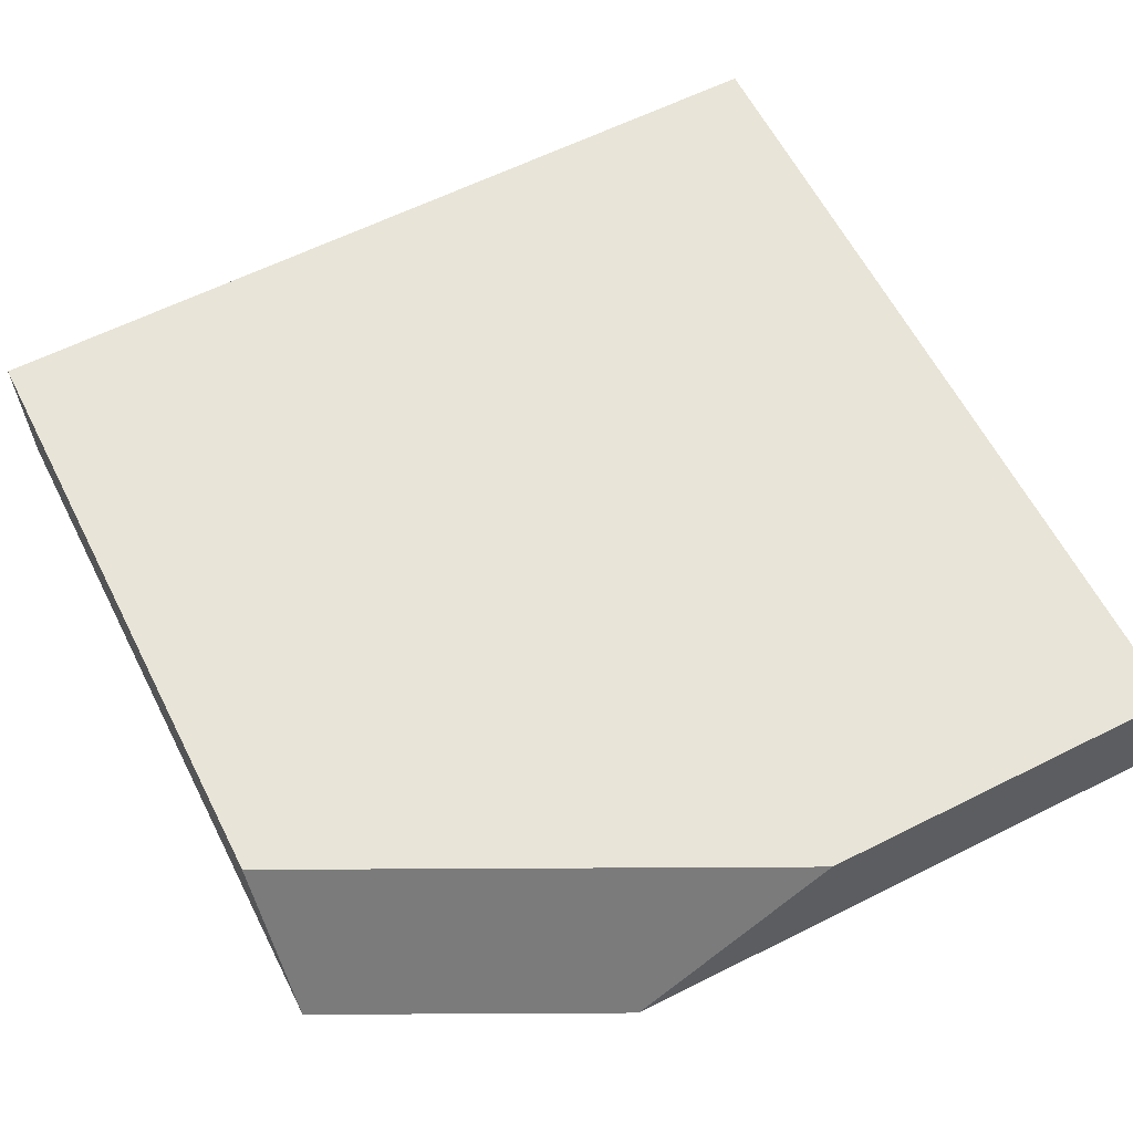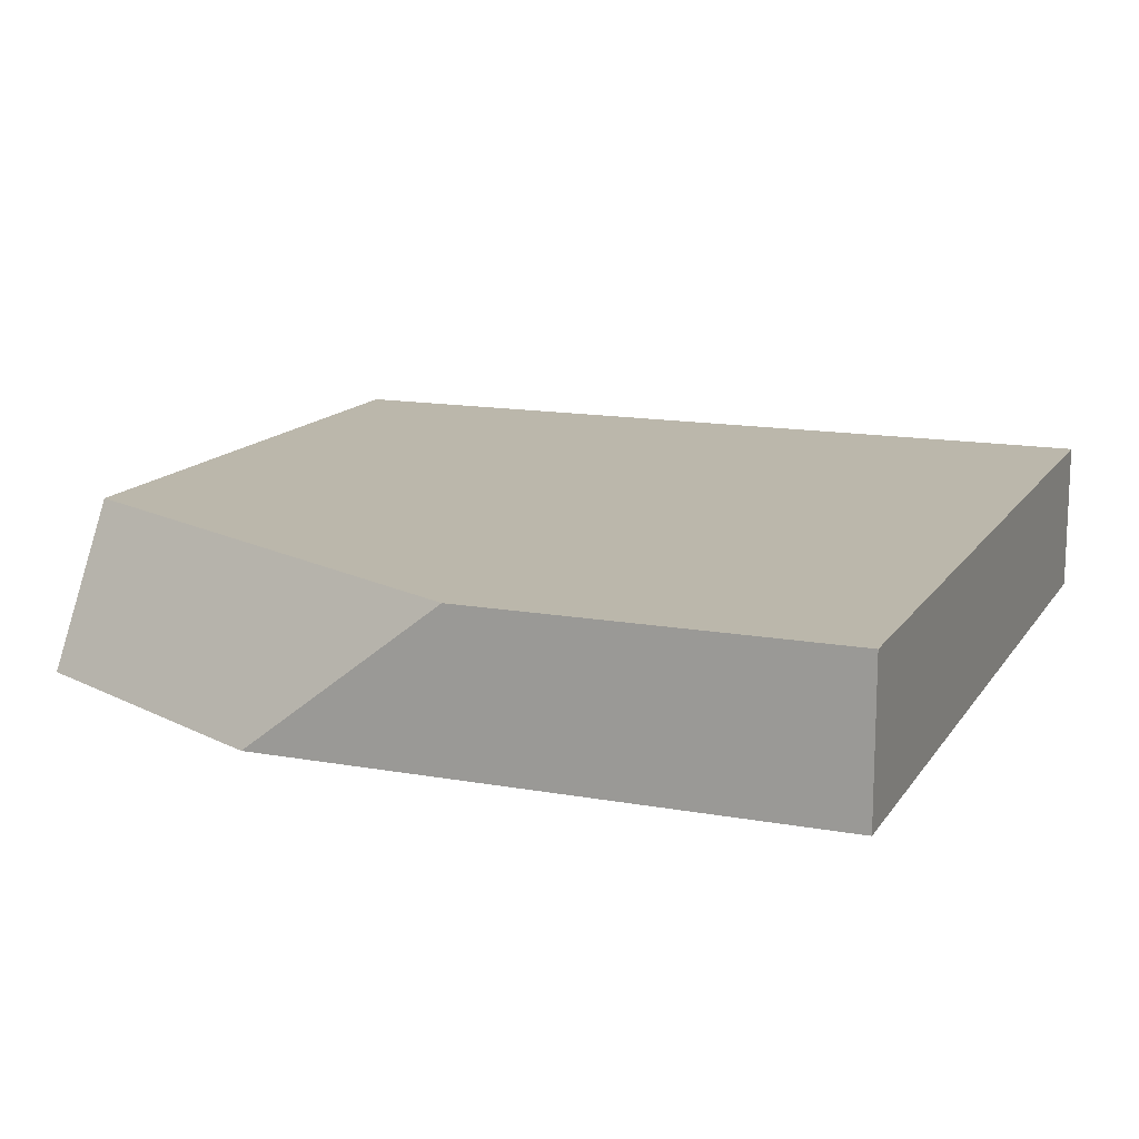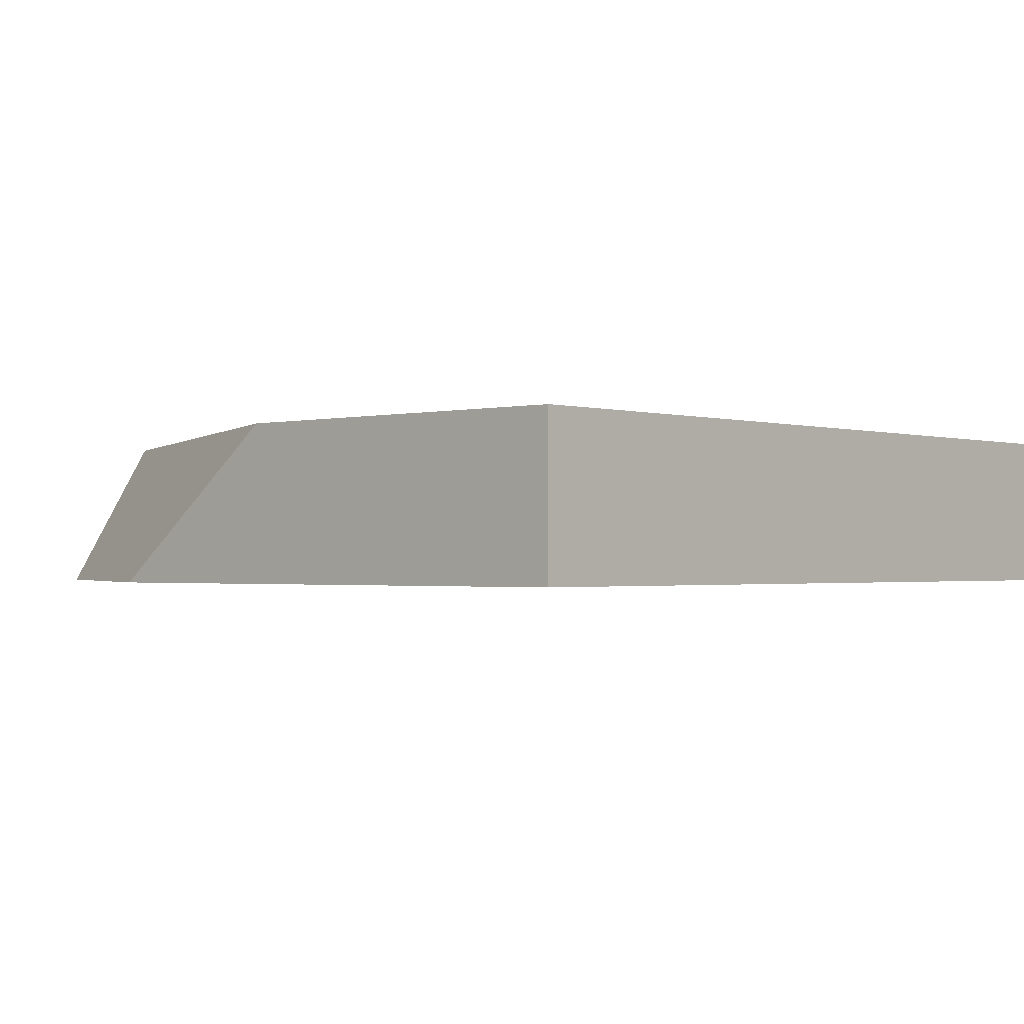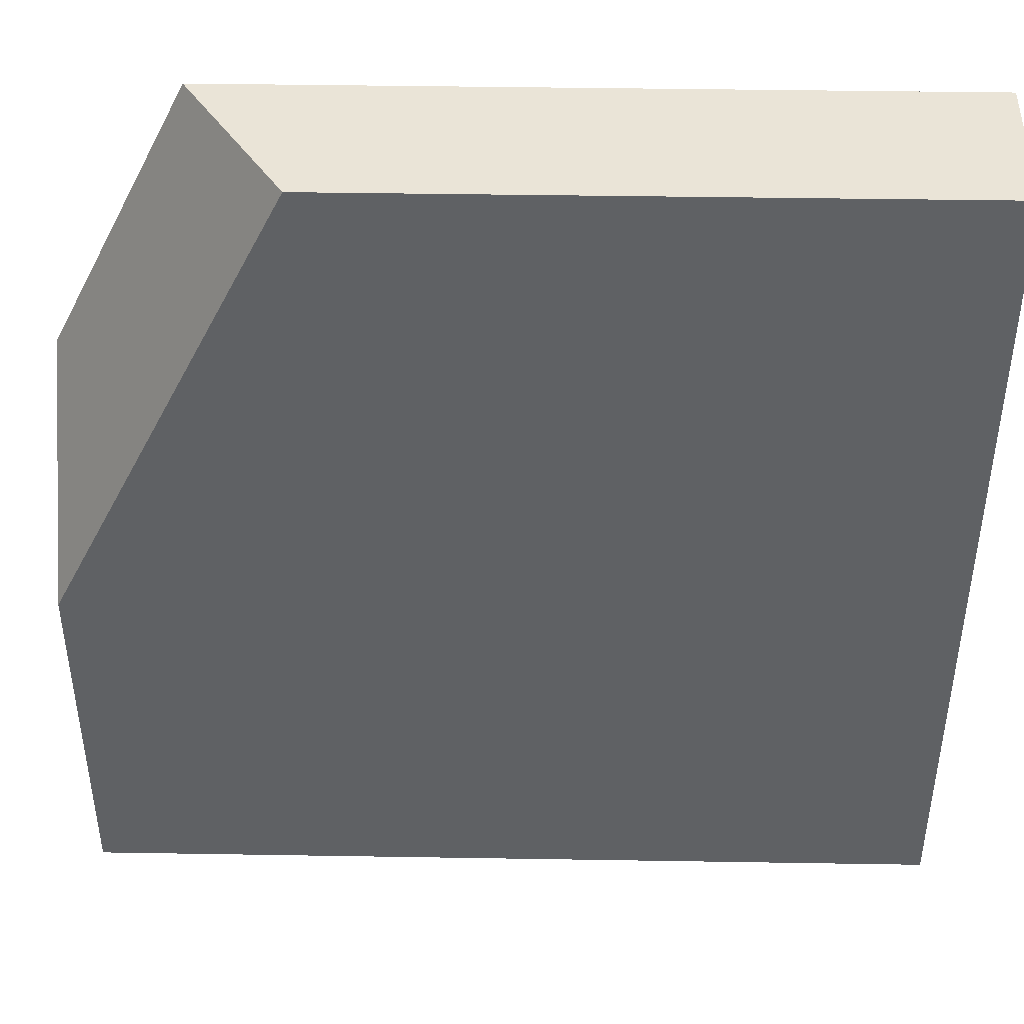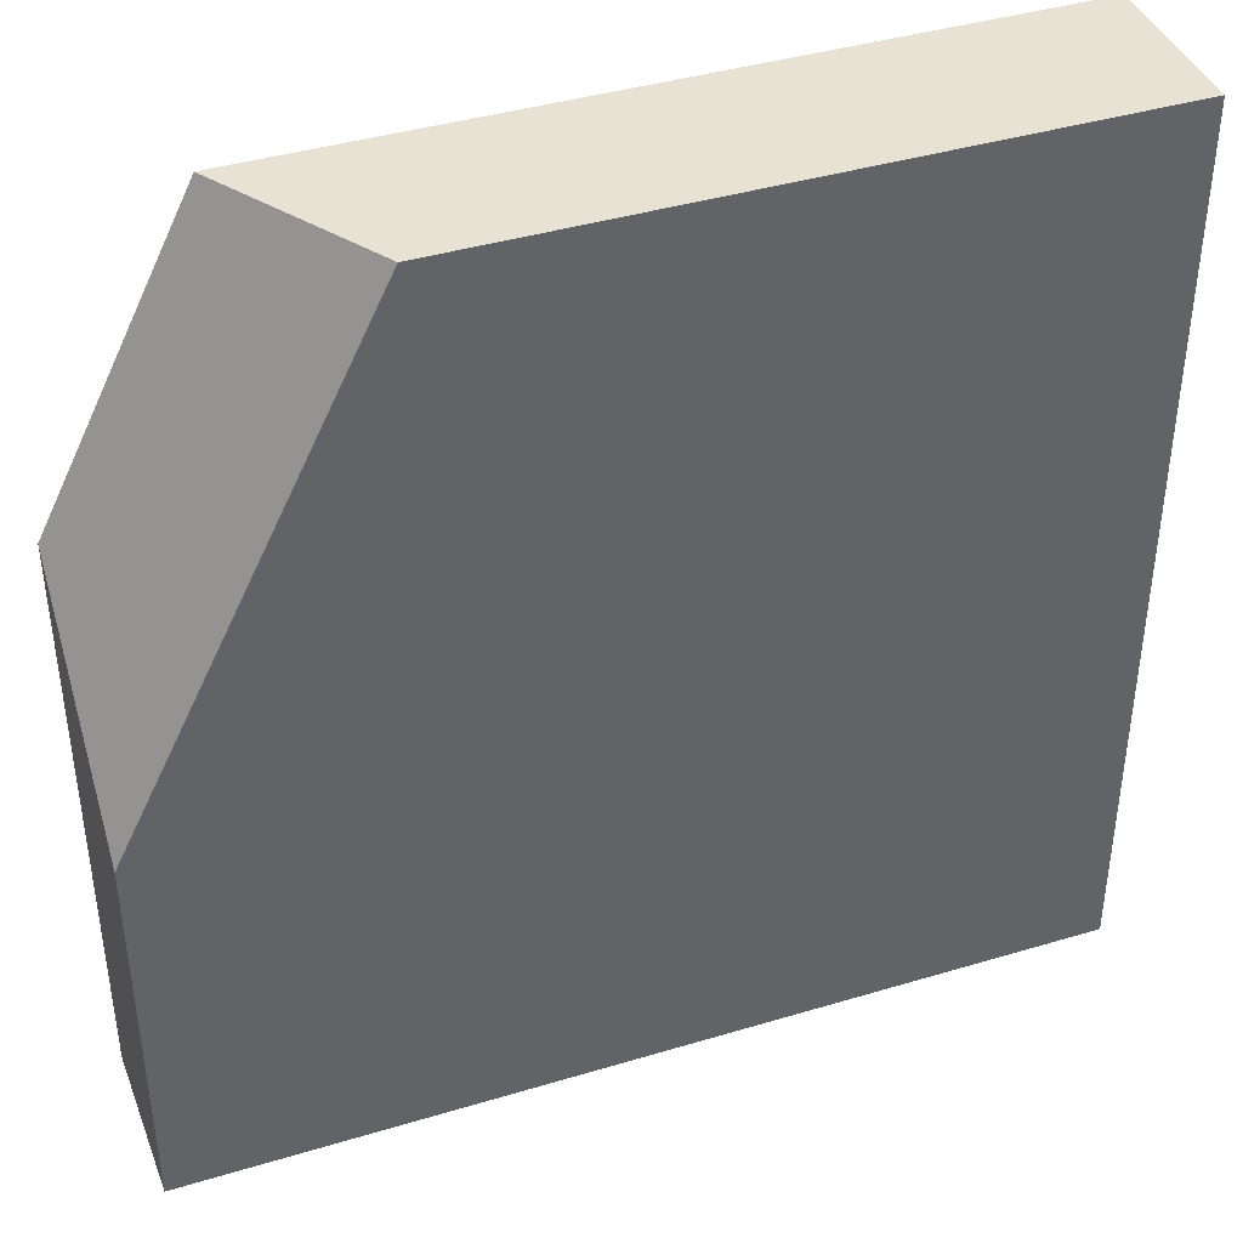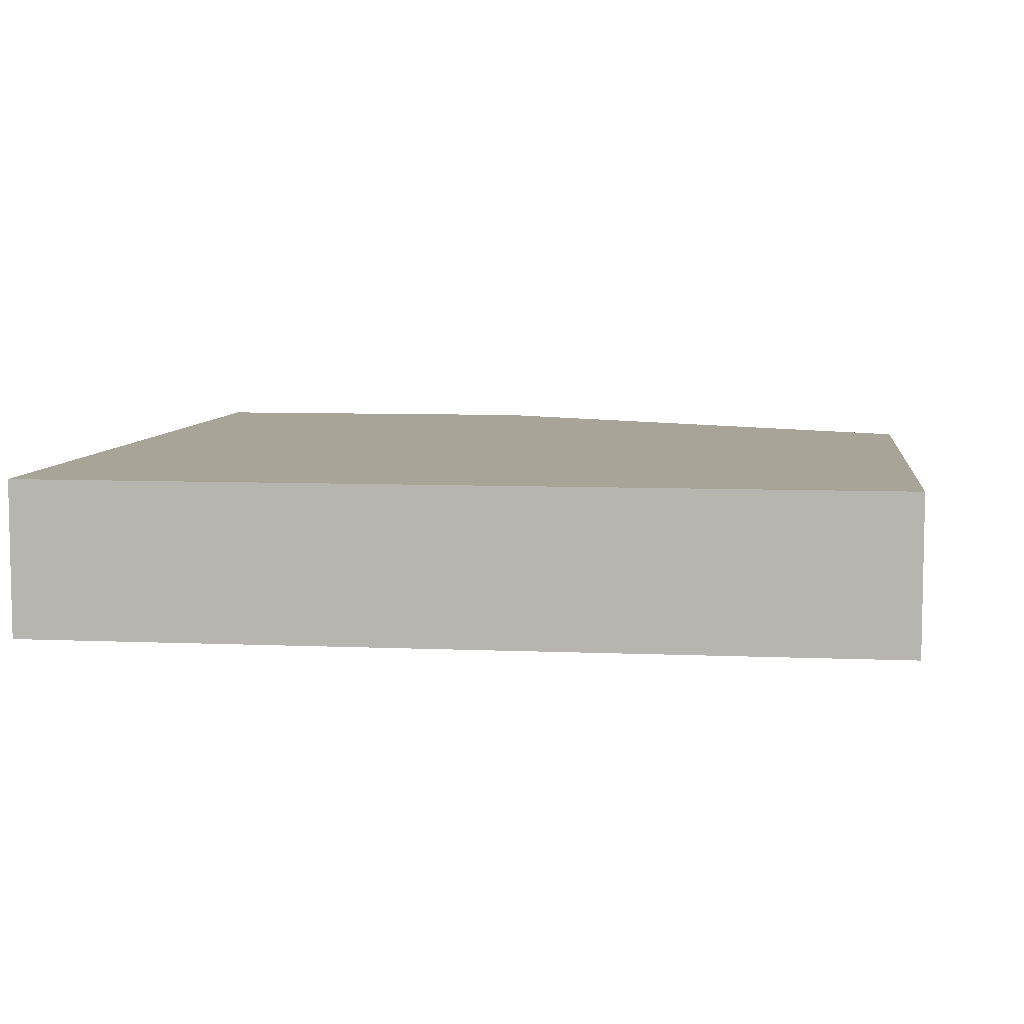
<metadata>
{"format":"obj","ext":"obj","renderer":"f3d","projection":"perspective","resolution":1024,"background":"white","views":[{"elev":61.4,"azim":63.0,"up":"+Y"},{"elev":14.2,"azim":111.7,"up":"+Y"},{"elev":-1.3,"azim":132.1,"up":"+Y"},{"elev":43.6,"azim":-178.9,"up":"+Z"},{"elev":40.7,"azim":159.8,"up":"+Z"},{"elev":7.0,"azim":-82.8,"up":"+Y"}]}
</metadata>
<code>
g Rock_Flat_s_02
v -0.252 0 0.252
v -0.252 0.09072 0.252
v -0.252 0 -0.252
v -0.252 0.09072 -0.252
v 0.252 0 -0.252
v 0.252 0.09072 -0.252
v 0.252 0.09072 -0.03289
v 0.252 0 0.08269
v 0.1087 0.09072 0.252
v 0.1669 0 0.252
f 4 5 3
f 1 9 2
f 5 7 8
f 6 4 7
f 10 1 8
f 4 9 7
f 9 8 7
f 8 3 5
f 2 3 1
f 4 6 5
f 1 10 9
f 5 6 7
f 4 2 9
f 9 10 8
f 8 1 3
f 2 4 3

</code>
